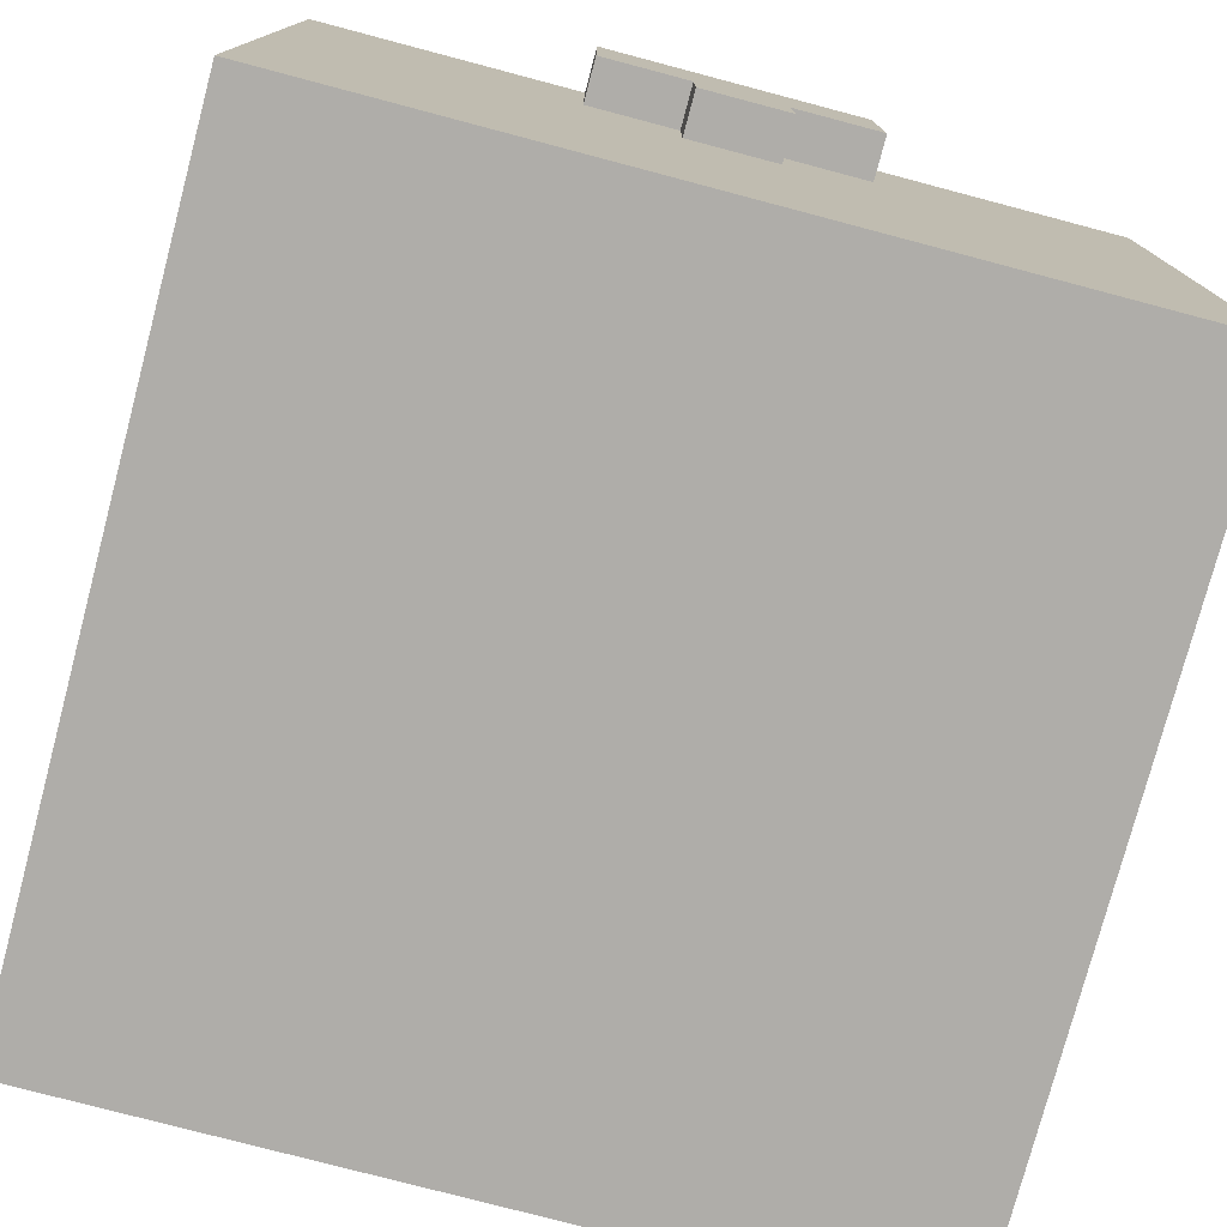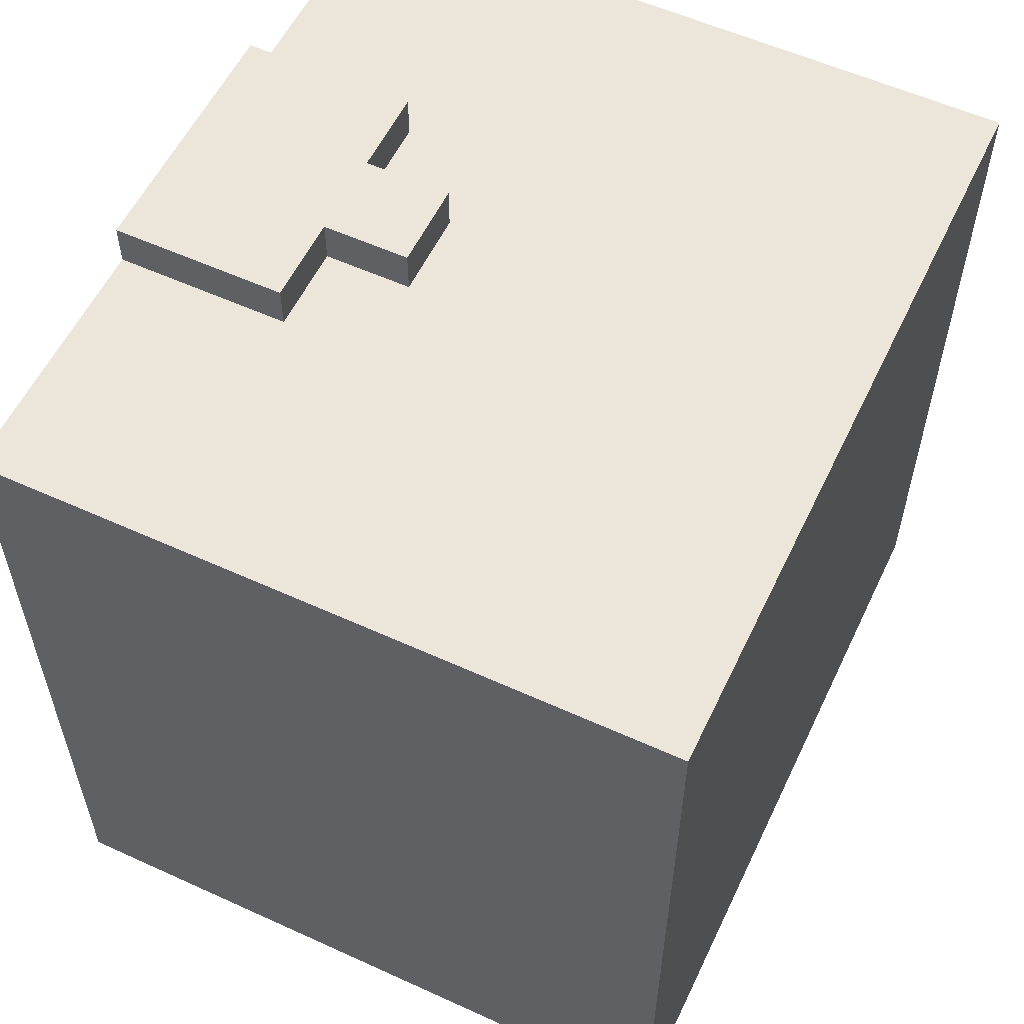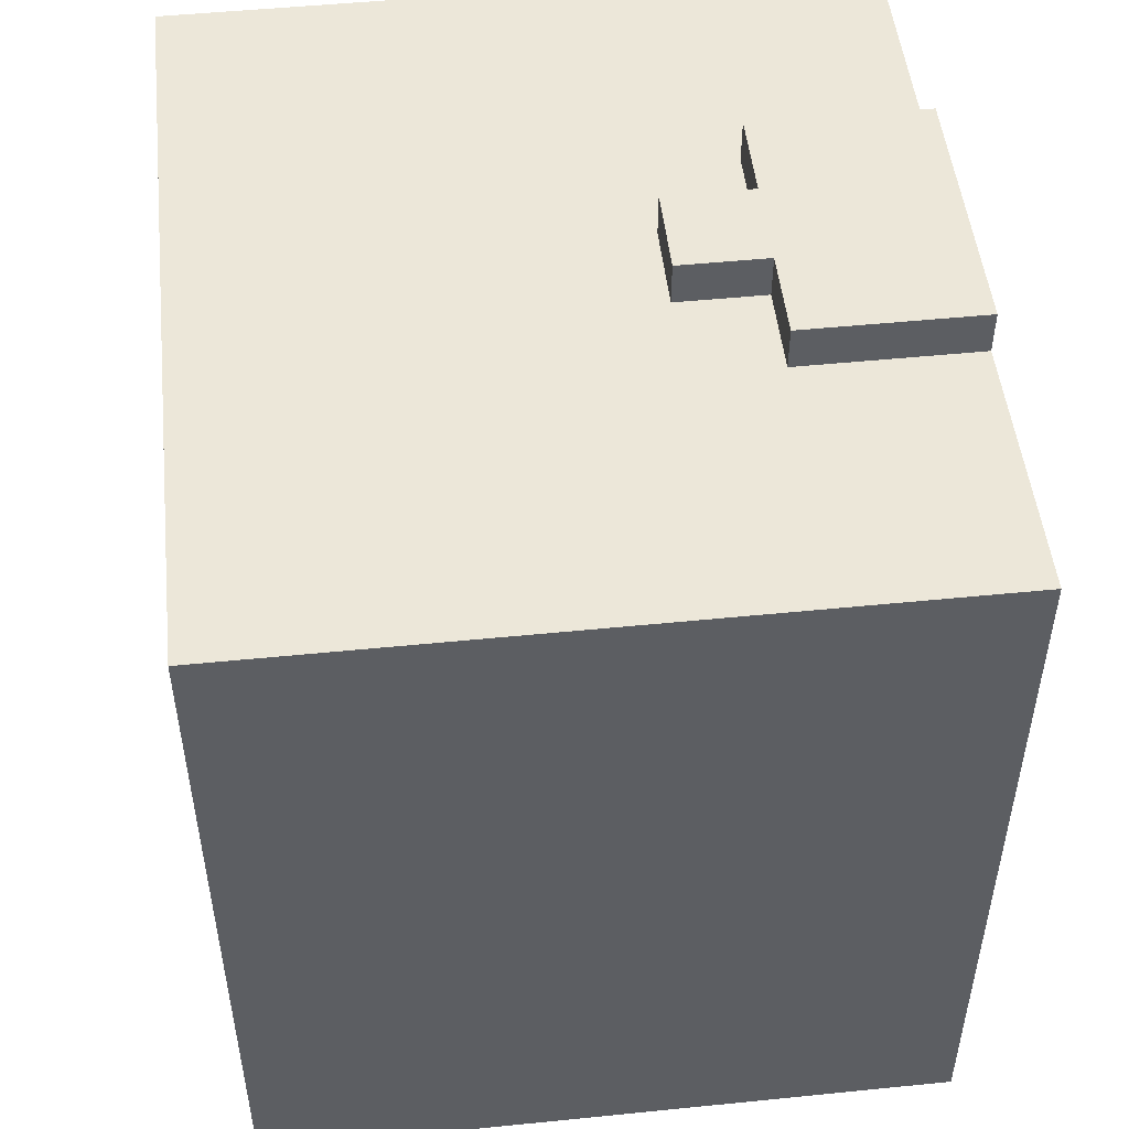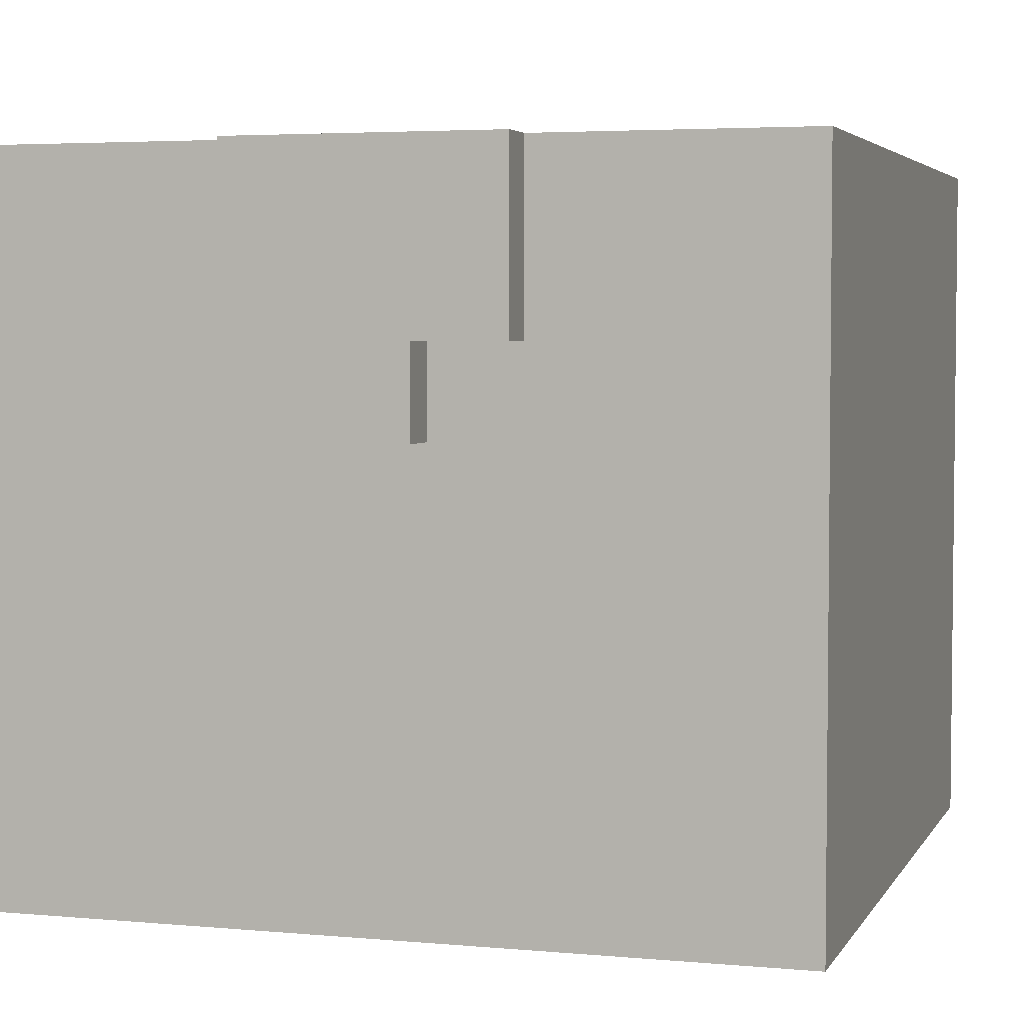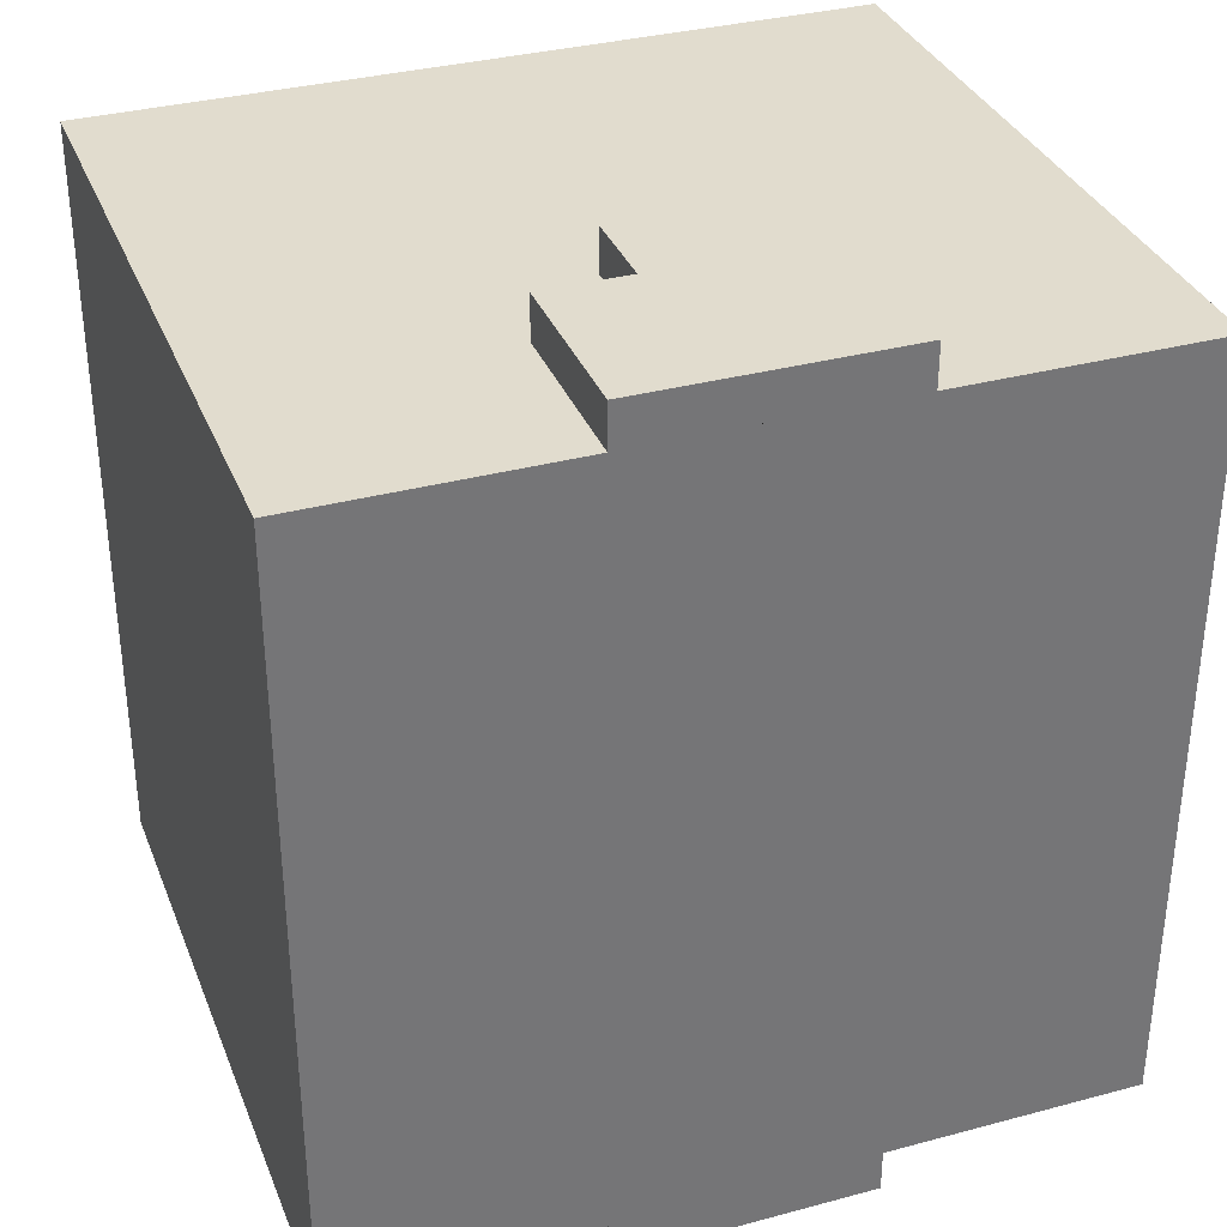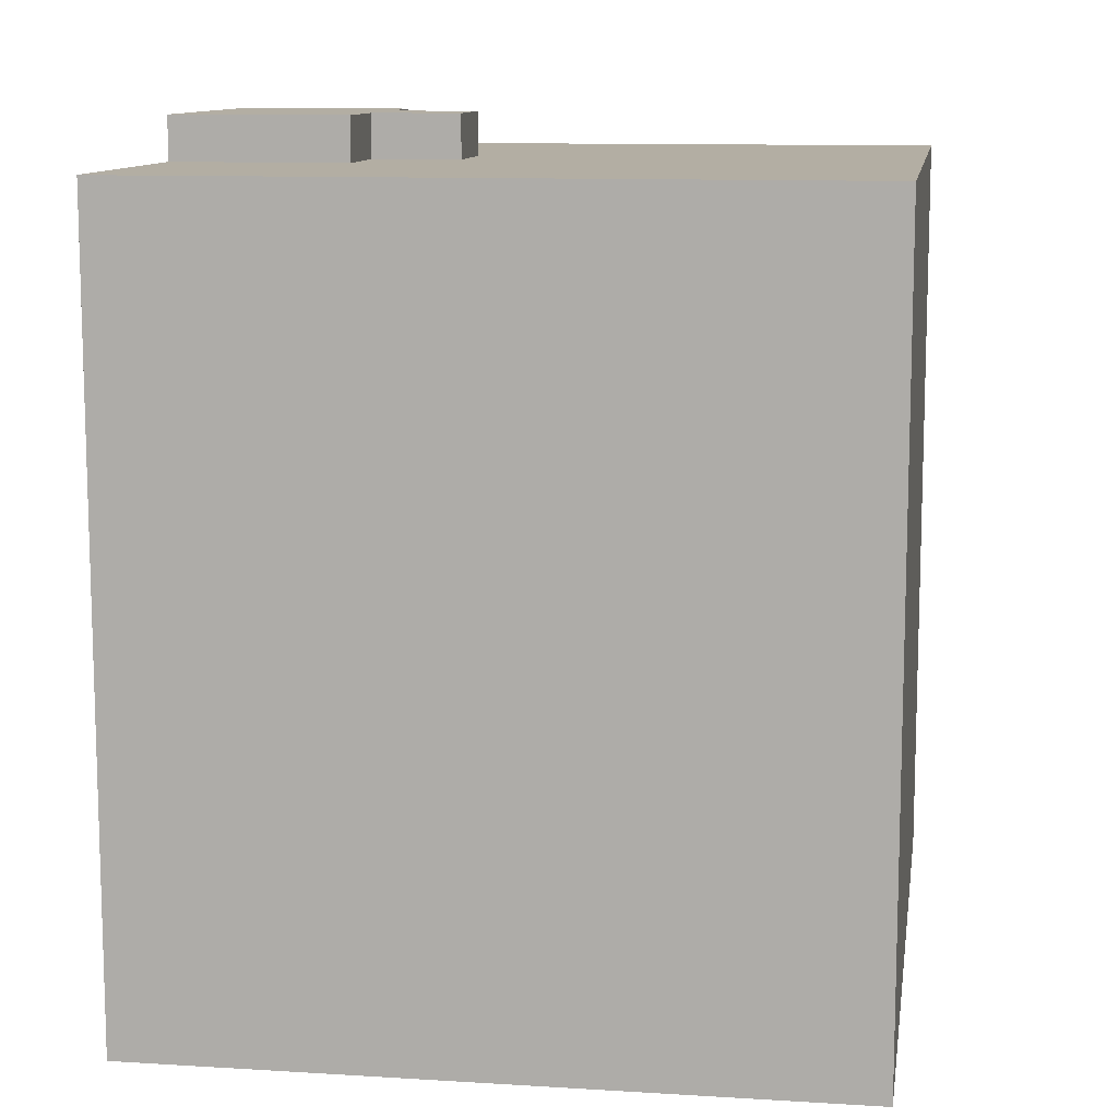
<metadata>
{"format":"obj","ext":"obj","renderer":"f3d","projection":"perspective","resolution":1024,"background":"white","views":[{"elev":-77.2,"azim":-14.8,"up":"+Y"},{"elev":56.9,"azim":-64.6,"up":"+Z"},{"elev":50.2,"azim":83.7,"up":"+Z"},{"elev":4.0,"azim":17.0,"up":"+Y"},{"elev":34.1,"azim":160.1,"up":"+Z"},{"elev":10.9,"azim":-81.3,"up":"+Z"}]}
</metadata>
<code>
g Armor_Royal_2_right
v -0.115 0.09413 0.1517
v -0.081 0.09413 0.1517
v -0.115 0.06012 0.1517
v 0.021 -0.1099 0.1517
v -0.081 0.1621 0.1517
v 0.021 0.1621 0.1517
v -0.285 -0.1099 0.1517
v -0.149 0.06012 0.1517
v -0.149 0.09413 0.1517
v -0.183 0.09413 0.1517
v -0.285 0.1621 0.1517
v -0.183 0.1621 0.1517
v 0.021 -0.1099 -0.1543
v -0.285 -0.1099 -0.1543
v -0.285 -0.1099 0.1517
v 0.021 -0.1099 0.1517
v -0.149 0.06012 0.1517
v -0.149 0.06012 0.1687
v -0.115 0.06012 0.1687
v -0.115 0.06012 0.1517
v -0.149 0.06012 -0.1713
v -0.149 0.06012 -0.1543
v -0.115 0.06012 -0.1543
v -0.115 0.06012 -0.1713
v -0.115 0.09413 0.1517
v -0.115 0.09413 0.1687
v -0.081 0.09413 0.1687
v -0.081 0.09413 0.1517
v -0.183 0.09413 0.1517
v -0.183 0.09413 0.1687
v -0.149 0.09413 0.1687
v -0.149 0.09413 0.1517
v -0.115 0.09413 -0.1713
v -0.115 0.09413 -0.1543
v -0.081 0.09413 -0.1543
v -0.081 0.09413 -0.1713
v -0.183 0.09413 -0.1713
v -0.183 0.09413 -0.1543
v -0.149 0.09413 -0.1543
v -0.149 0.09413 -0.1713
v -0.115 0.09413 -0.1543
v -0.115 0.09413 -0.1713
v -0.115 0.06012 -0.1713
v -0.115 0.06012 -0.1543
v -0.115 0.09413 0.1687
v -0.115 0.09413 0.1517
v -0.115 0.06012 0.1517
v -0.115 0.06012 0.1687
v -0.081 0.1621 -0.1543
v -0.081 0.1621 -0.1713
v -0.081 0.09413 -0.1713
v -0.081 0.09413 -0.1543
v -0.081 0.1621 0.1687
v -0.081 0.09413 0.1687
v -0.115 0.09413 0.1687
v -0.149 0.09413 0.1687
v -0.115 0.06012 0.1687
v -0.149 0.06012 0.1687
v -0.183 0.1621 0.1687
v -0.183 0.09413 0.1687
v -0.081 0.1621 0.1687
v -0.081 0.1621 0.1517
v -0.081 0.09413 0.1517
v -0.081 0.09413 0.1687
v 0.021 0.1621 0.1517
v 0.021 0.1621 -0.1543
v 0.021 -0.1099 -0.1543
v 0.021 -0.1099 0.1517
v -0.285 -0.1099 0.1517
v -0.285 -0.1099 -0.1543
v -0.285 0.1621 -0.1543
v -0.285 0.1621 0.1517
v -0.183 0.09413 -0.1543
v -0.183 0.09413 -0.1713
v -0.183 0.1621 -0.1713
v -0.183 0.1621 -0.1543
v -0.081 0.1621 -0.1713
v -0.183 0.1621 -0.1713
v -0.183 0.09413 -0.1713
v -0.149 0.09413 -0.1713
v -0.115 0.09413 -0.1713
v -0.081 0.09413 -0.1713
v -0.149 0.06012 -0.1713
v -0.115 0.06012 -0.1713
v -0.183 0.09413 0.1687
v -0.183 0.09413 0.1517
v -0.183 0.1621 0.1517
v -0.183 0.1621 0.1687
v -0.149 0.06012 -0.1543
v -0.149 0.06012 -0.1713
v -0.149 0.09413 -0.1713
v -0.149 0.09413 -0.1543
v -0.149 0.06012 0.1687
v -0.149 0.06012 0.1517
v -0.149 0.09413 0.1517
v -0.149 0.09413 0.1687
v -0.081 0.1621 0.1517
v -0.081 0.1621 0.1687
v -0.183 0.1621 0.1687
v -0.183 0.1621 0.1517
v -0.115 0.06012 -0.1543
v 0.021 -0.1099 -0.1543
v 0.021 0.1621 -0.1543
v -0.081 0.09413 -0.1543
v -0.081 0.1621 -0.1543
v -0.149 0.06012 -0.1543
v -0.285 -0.1099 -0.1543
v -0.149 0.09413 -0.1543
v -0.183 0.09413 -0.1543
v -0.183 0.1621 -0.1543
v -0.285 0.1621 -0.1543
v -0.115 0.09413 -0.1543
v -0.285 0.1621 0.1517
v -0.081 0.1621 -0.1543
v 0.021 0.1621 -0.1543
v 0.021 0.1621 0.1517
v -0.183 0.1621 -0.1543
v -0.285 0.1621 -0.1543
v -0.081 0.1621 -0.1713
v -0.183 0.1621 -0.1713
v 0.021 0.1621 0.1517
v -0.183 0.1621 0.1517
v -0.285 0.1621 0.1517
v -0.081 0.1621 0.1517
f -122 -123 -124
f -123 -122 -121
f -120 -123 -121
f -121 -119 -120
f -121 -122 -118
f -122 -117 -118
f -117 -116 -118
f -116 -115 -118
f -118 -115 -114
f -115 -113 -114
f -110 -111 -112
f -109 -110 -112
f -106 -107 -108
f -105 -106 -108
f -102 -103 -104
f -101 -102 -104
f -98 -99 -100
f -97 -98 -100
f -94 -95 -96
f -93 -94 -96
f -90 -91 -92
f -89 -90 -92
f -86 -87 -88
f -85 -86 -88
f -82 -83 -84
f -81 -82 -84
f -78 -79 -80
f -77 -78 -80
f -74 -75 -76
f -73 -74 -76
f -70 -71 -72
f -69 -70 -72
f -68 -70 -69
f -67 -68 -69
f -69 -72 -66
f -65 -69 -66
f -62 -63 -64
f -61 -62 -64
f -58 -59 -60
f -57 -58 -60
f -54 -55 -56
f -53 -54 -56
f -50 -51 -52
f -49 -50 -52
f -46 -47 -48
f -45 -46 -48
f -44 -45 -48
f -43 -44 -48
f -45 -44 -42
f -44 -41 -42
f -38 -39 -40
f -37 -38 -40
f -34 -35 -36
f -33 -34 -36
f -30 -31 -32
f -29 -30 -32
f -26 -27 -28
f -25 -26 -28
f -22 -23 -24
f -24 -21 -22
f -22 -21 -20
f -19 -24 -23
f -18 -19 -23
f -17 -19 -18
f -16 -17 -18
f -15 -16 -18
f -14 -15 -18
f -13 -21 -24
f -10 -11 -12
f -12 -9 -10
f -11 -8 -12
f -8 -7 -12
f -8 -11 -6
f -5 -8 -6
f -2 -3 -4
f -3 -1 -4

</code>
